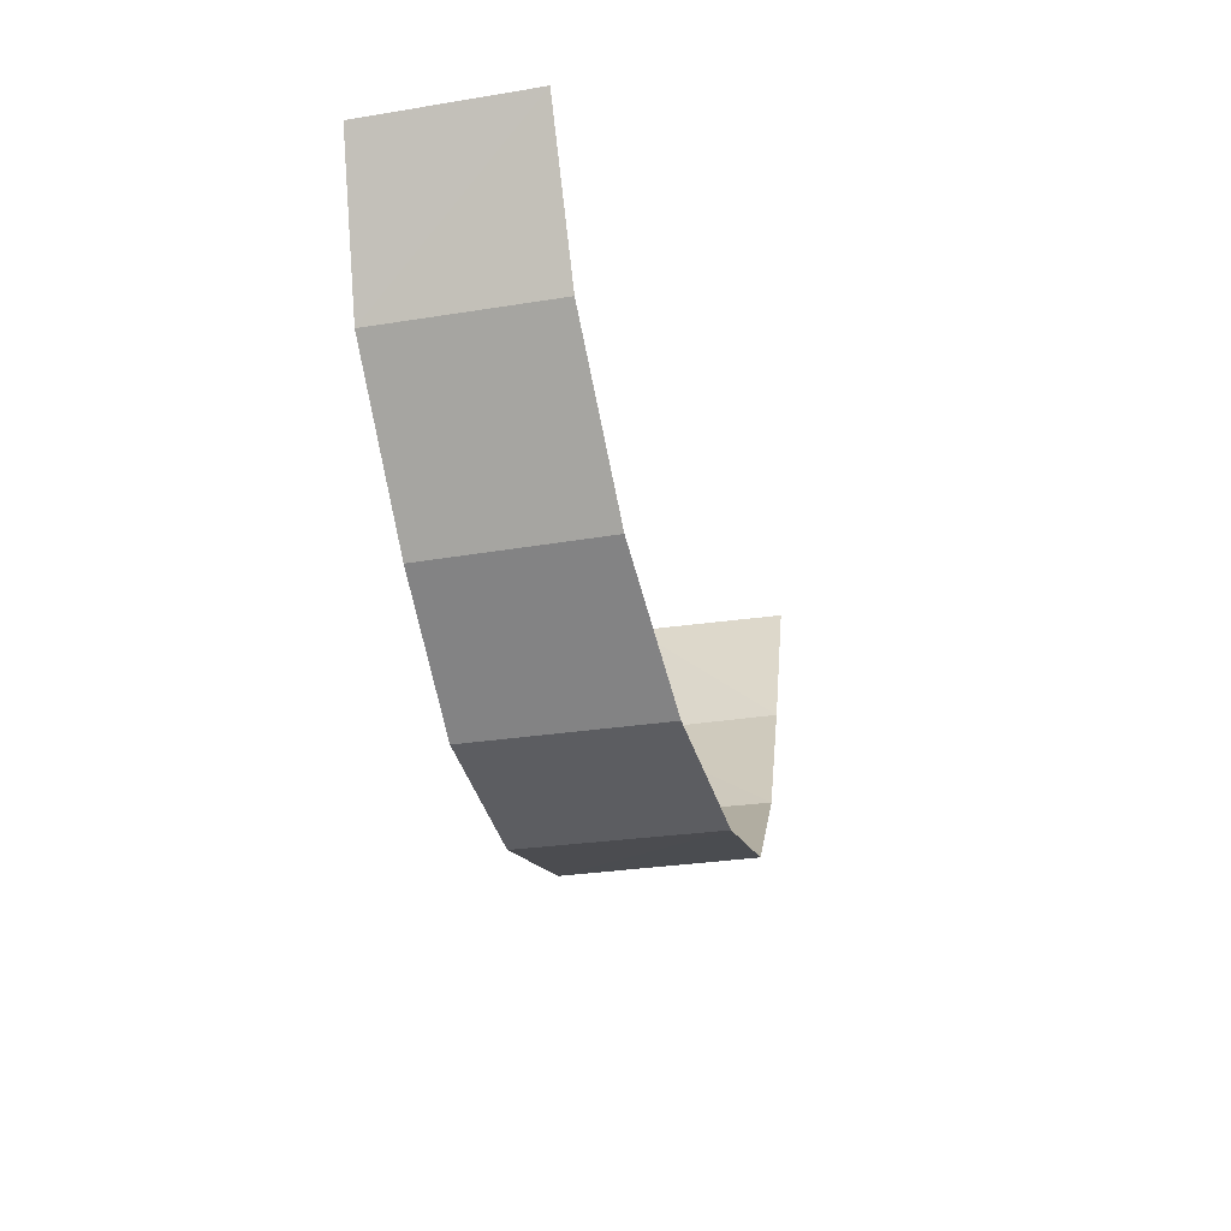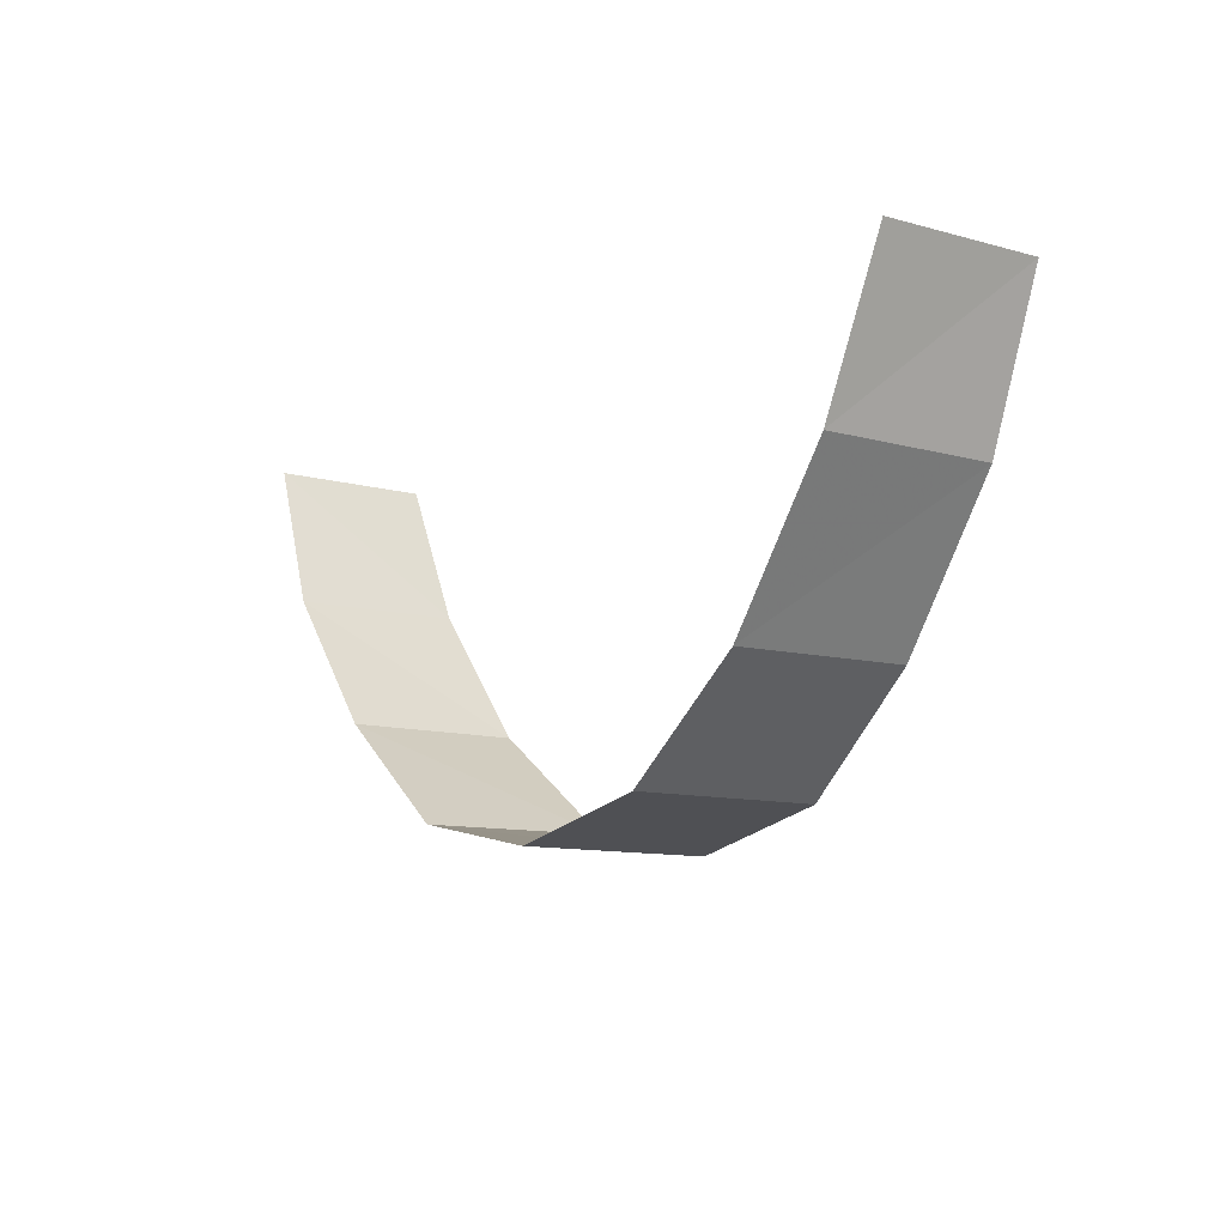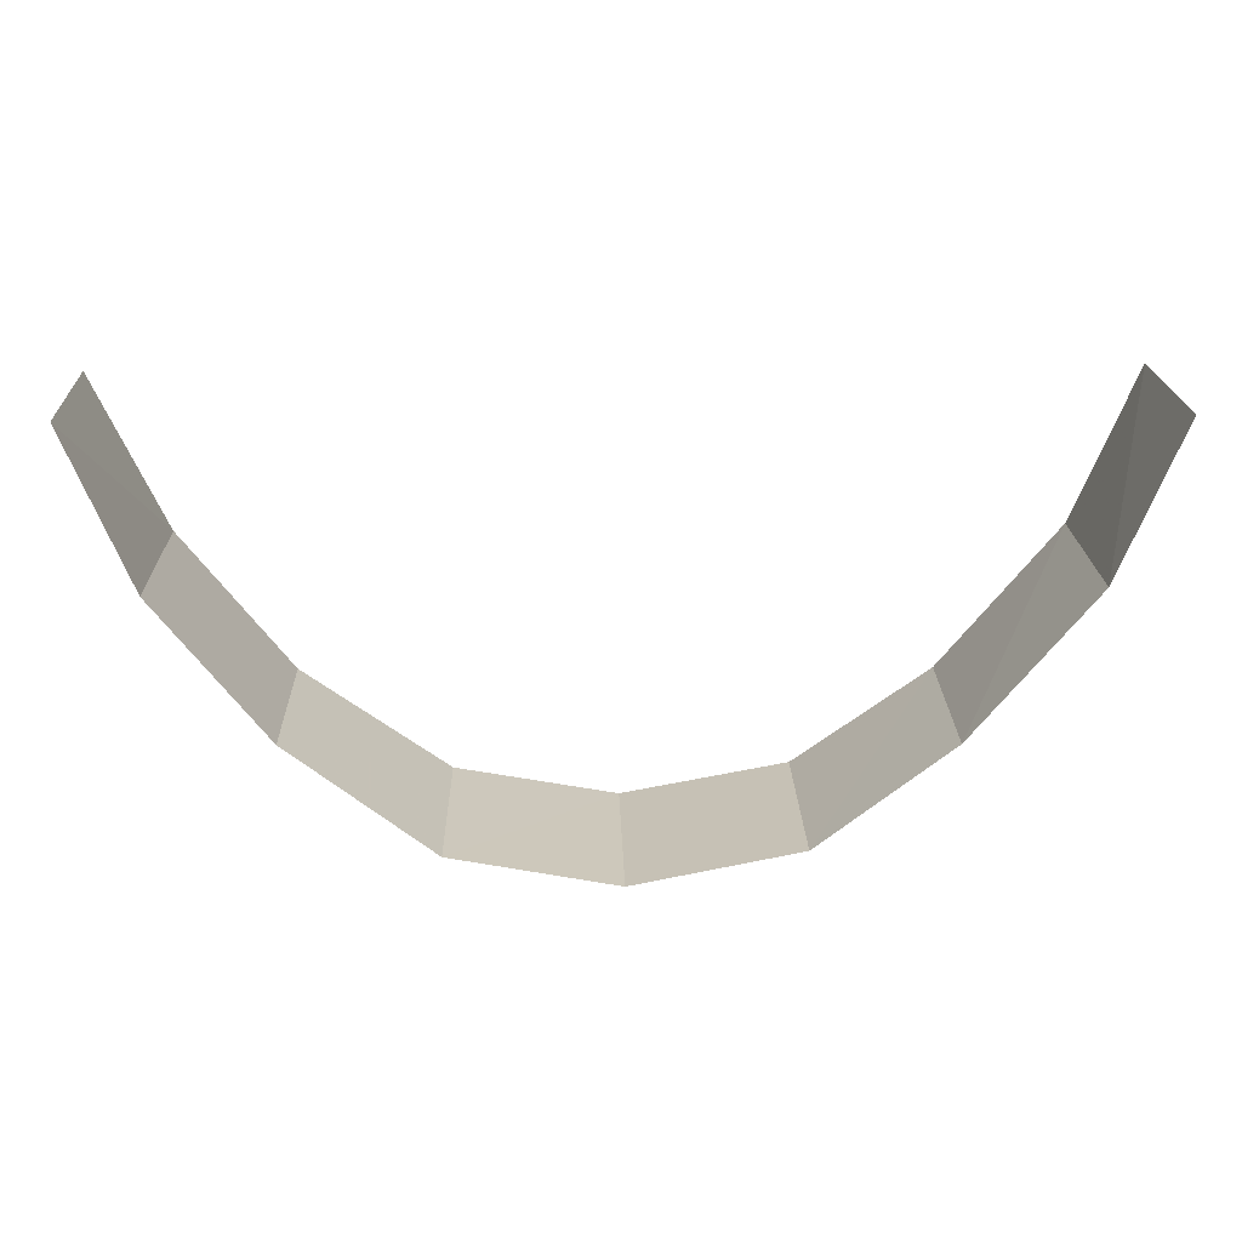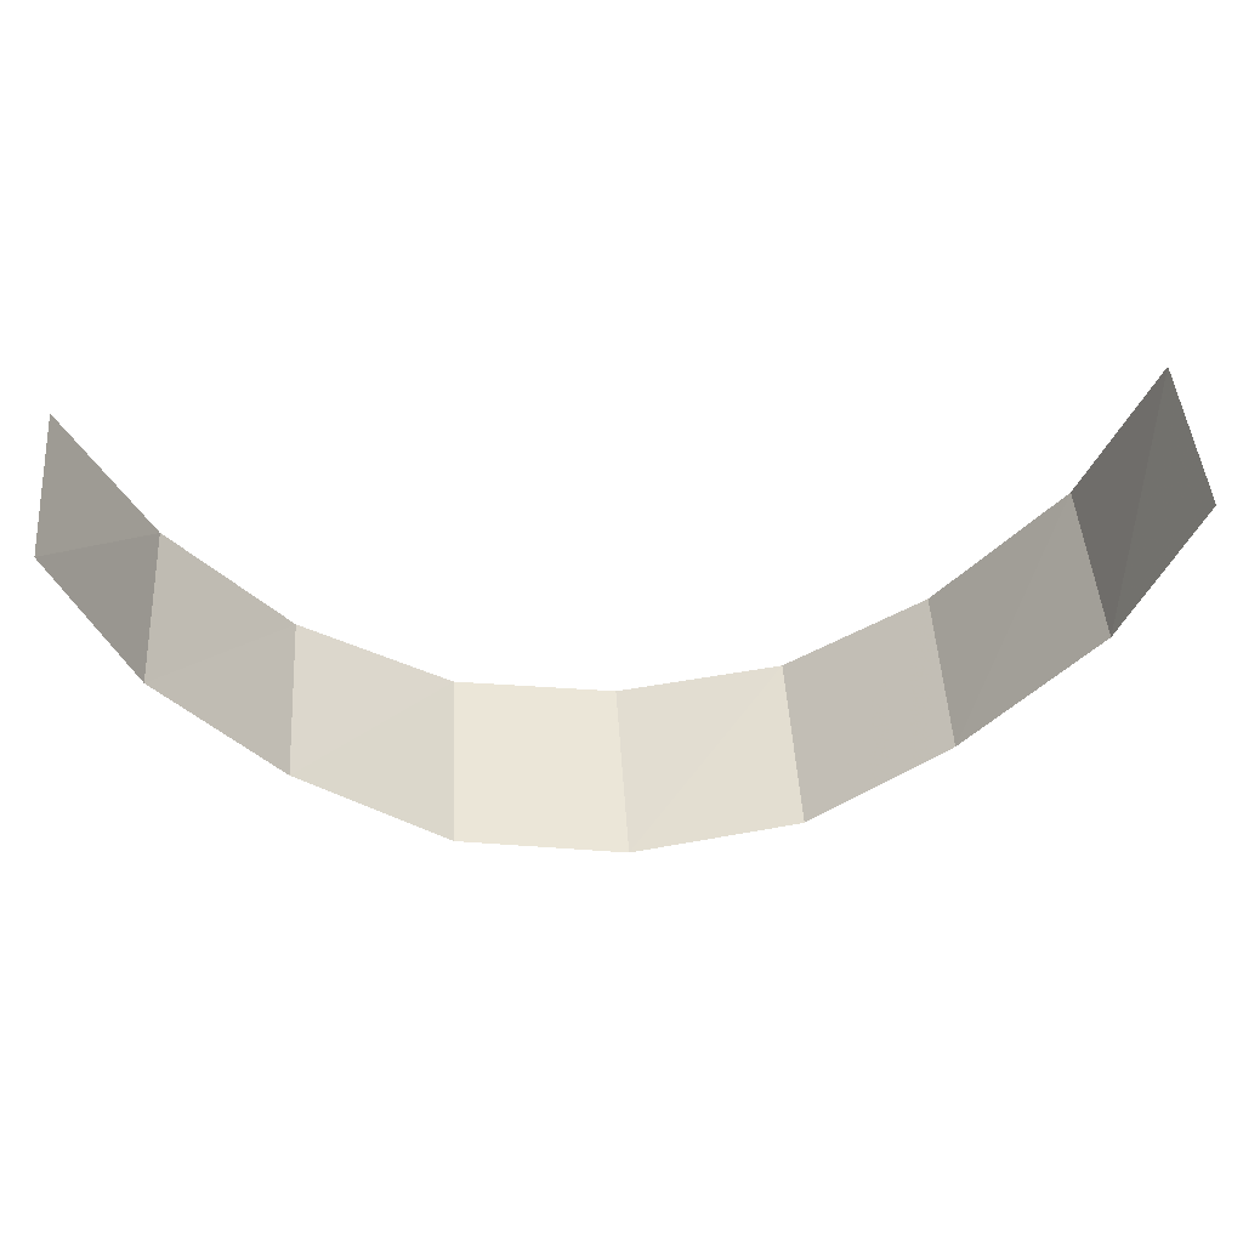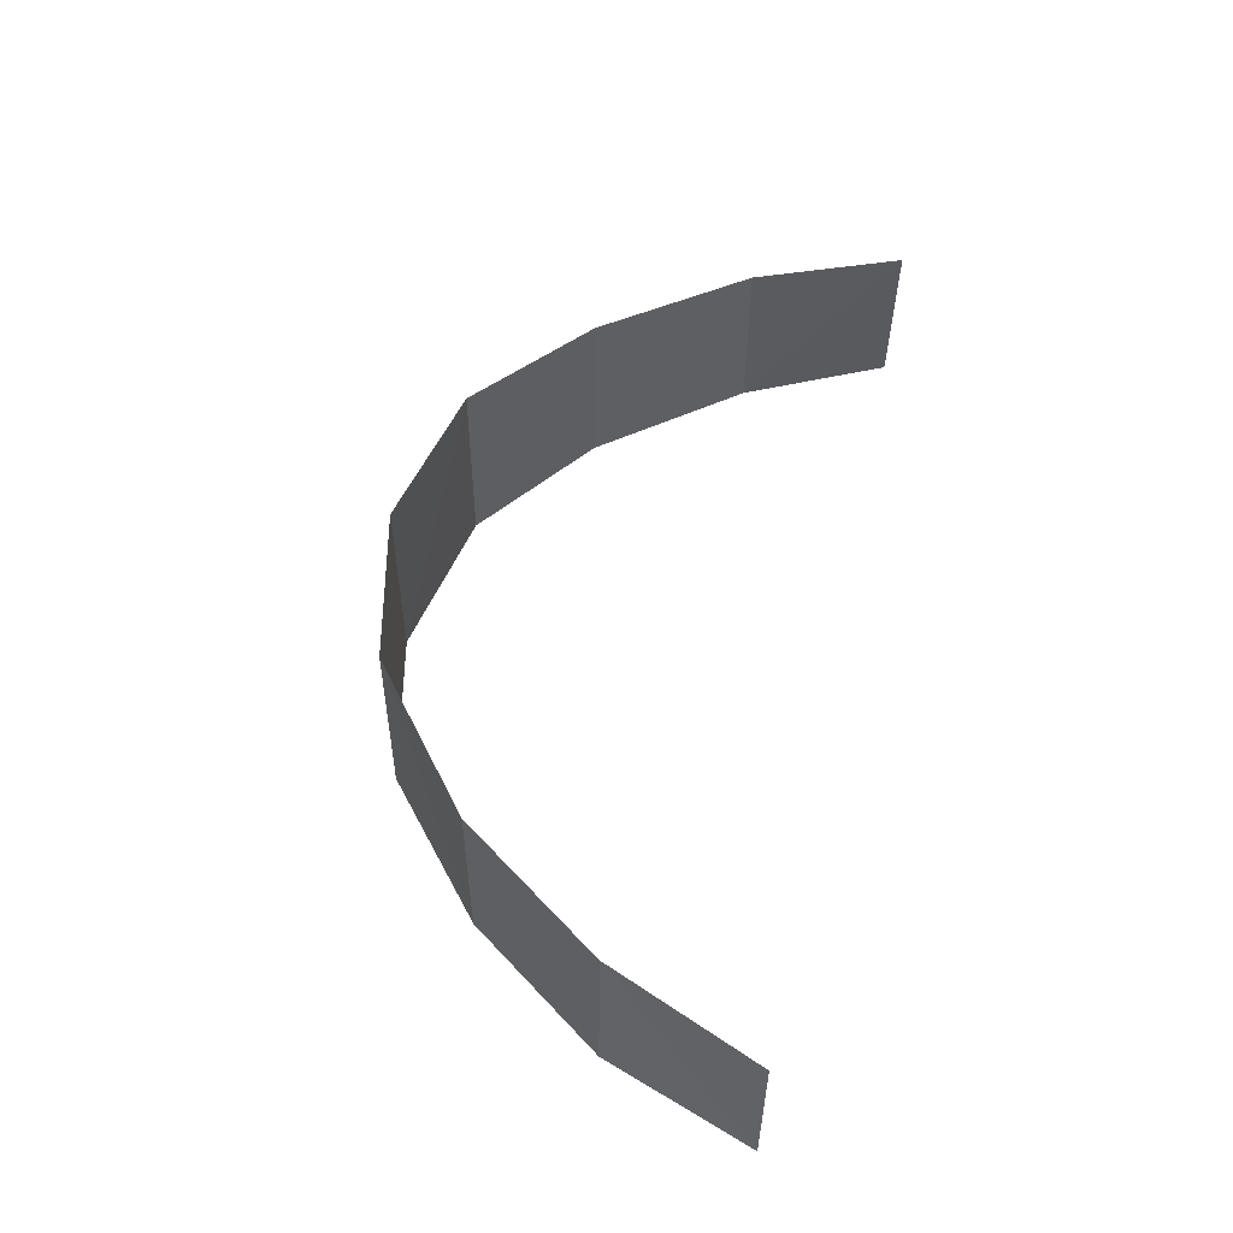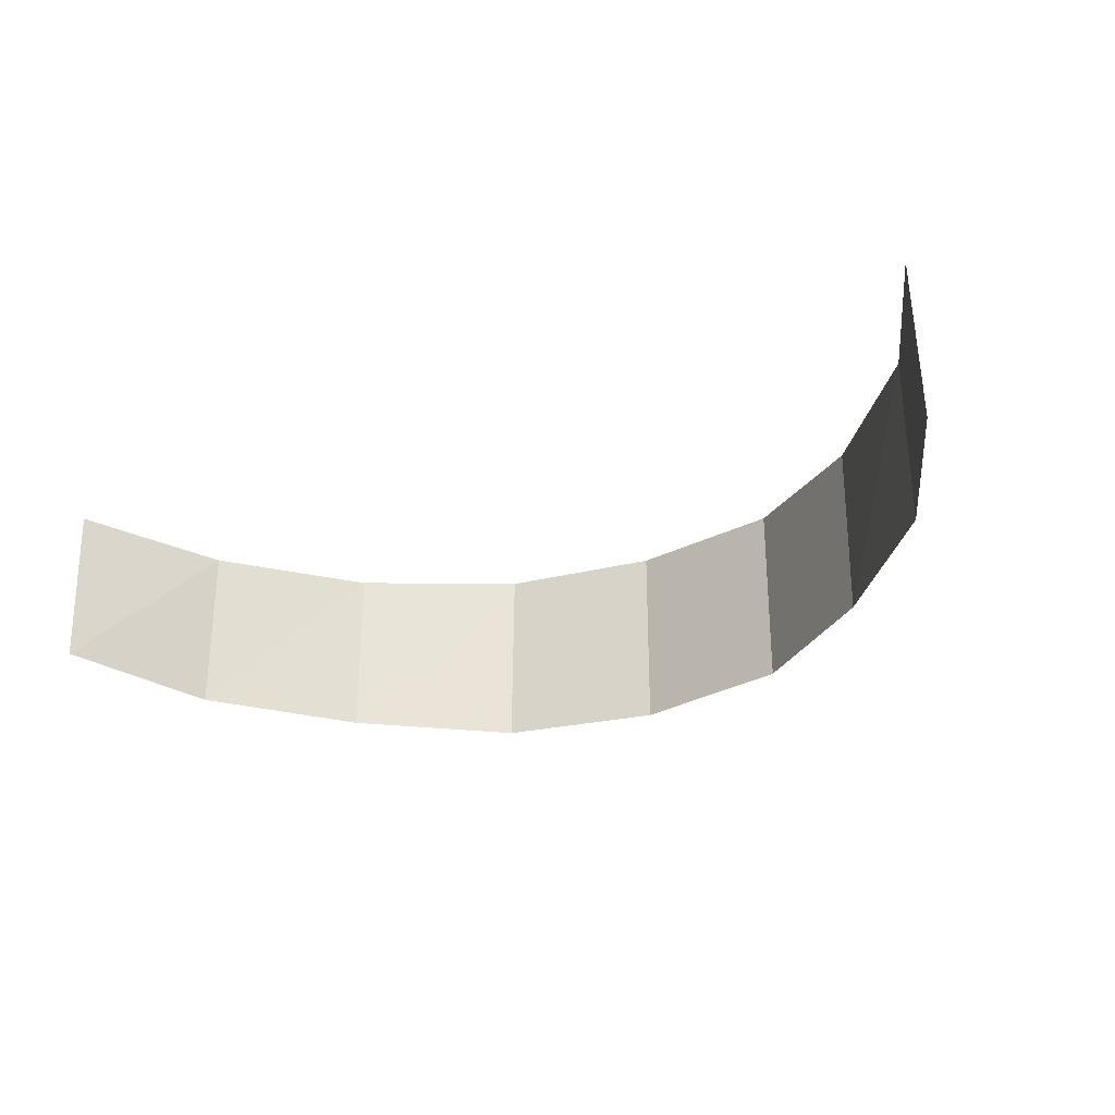
<metadata>
{"format":"obj","ext":"obj","renderer":"f3d","projection":"perspective","resolution":1024,"background":"white","views":[{"elev":-25.9,"azim":104.3,"up":"+Z"},{"elev":-10.7,"azim":54.5,"up":"+Z"},{"elev":20.3,"azim":-1.6,"up":"+Z"},{"elev":47.9,"azim":-3.6,"up":"+Z"},{"elev":52.4,"azim":-79.0,"up":"+Y"},{"elev":-29.3,"azim":28.6,"up":"+Y"}]}
</metadata>
<code>
v 541.3 764 -196.4
v 522.9 765.8 -210.6
v 522.9 739 -210.6
v 500.2 766.6 -215.3
v 477.8 739.1 -210.9
v 443.8 762.7 -176.4
v 458.4 764.1 -195.8
v 557.1 762.6 -176.3
v 557.2 738.3 -176.5
v 443.7 738.4 -176.5
v 541 739.1 -196.7
v 458.4 739 -195.8
v 434.2 762.2 -155.4
v 566 739.2 -155.8
v 565.6 762.1 -155.4
v 434.9 739.2 -155.6
v 478.1 766 -210.9
v 500.3 739 -215.3
f 14 9 15
f 15 9 8
f 9 11 8
f 8 11 1
f 11 3 1
f 1 3 2
f 3 18 2
f 2 18 4
f 18 5 4
f 4 5 17
f 5 12 17
f 17 12 7
f 12 10 7
f 7 10 6
f 10 16 6
f 6 16 13

</code>
